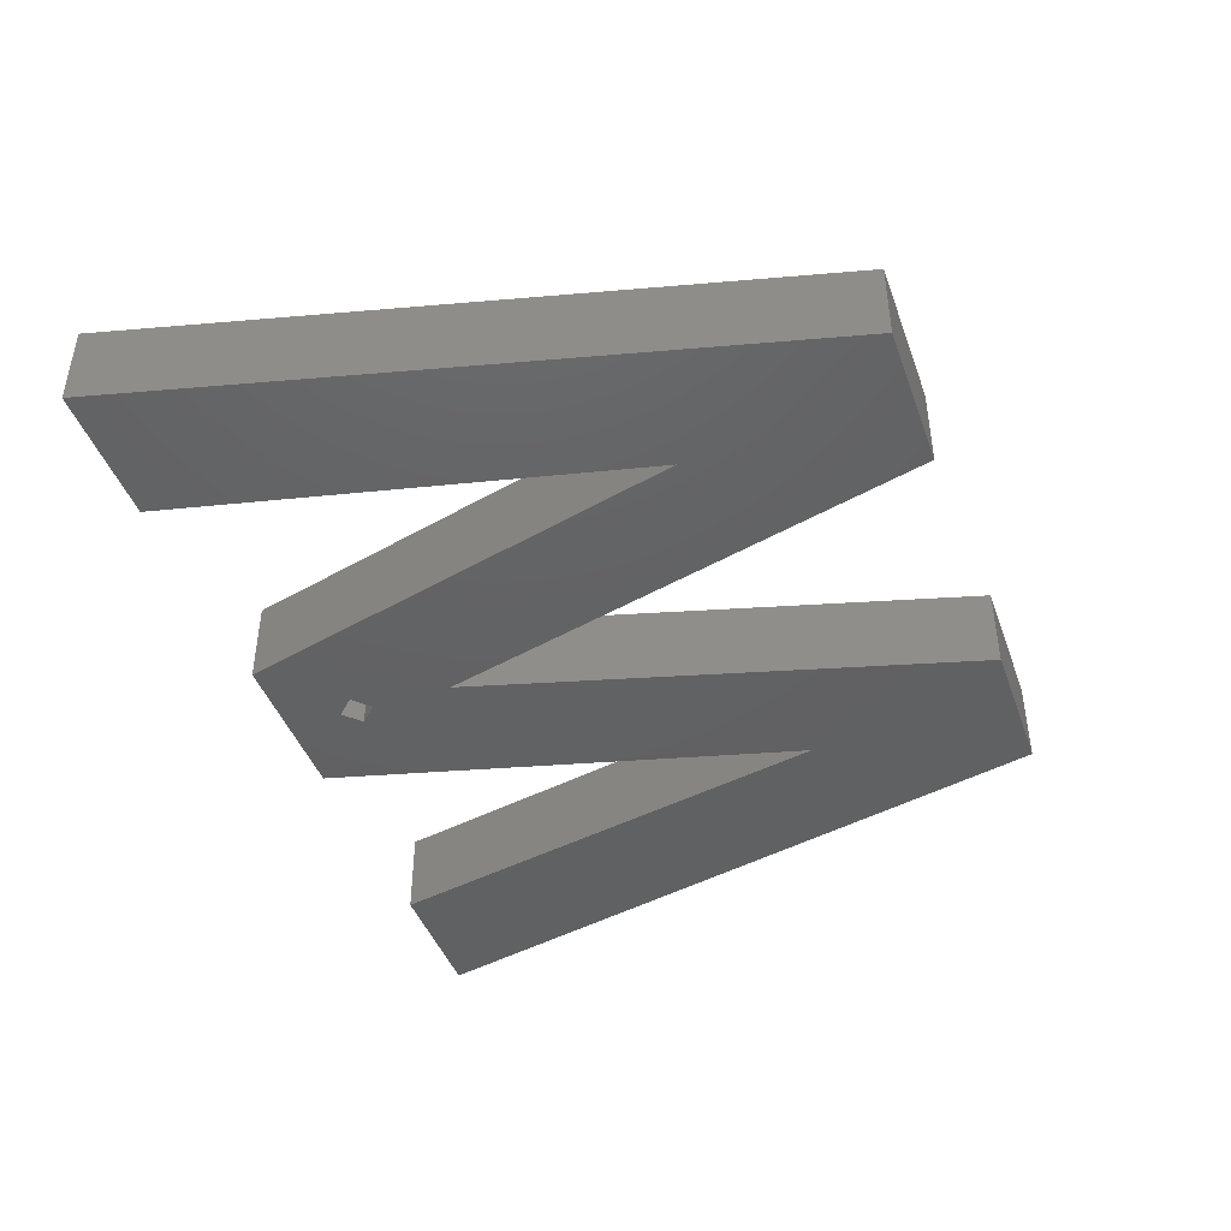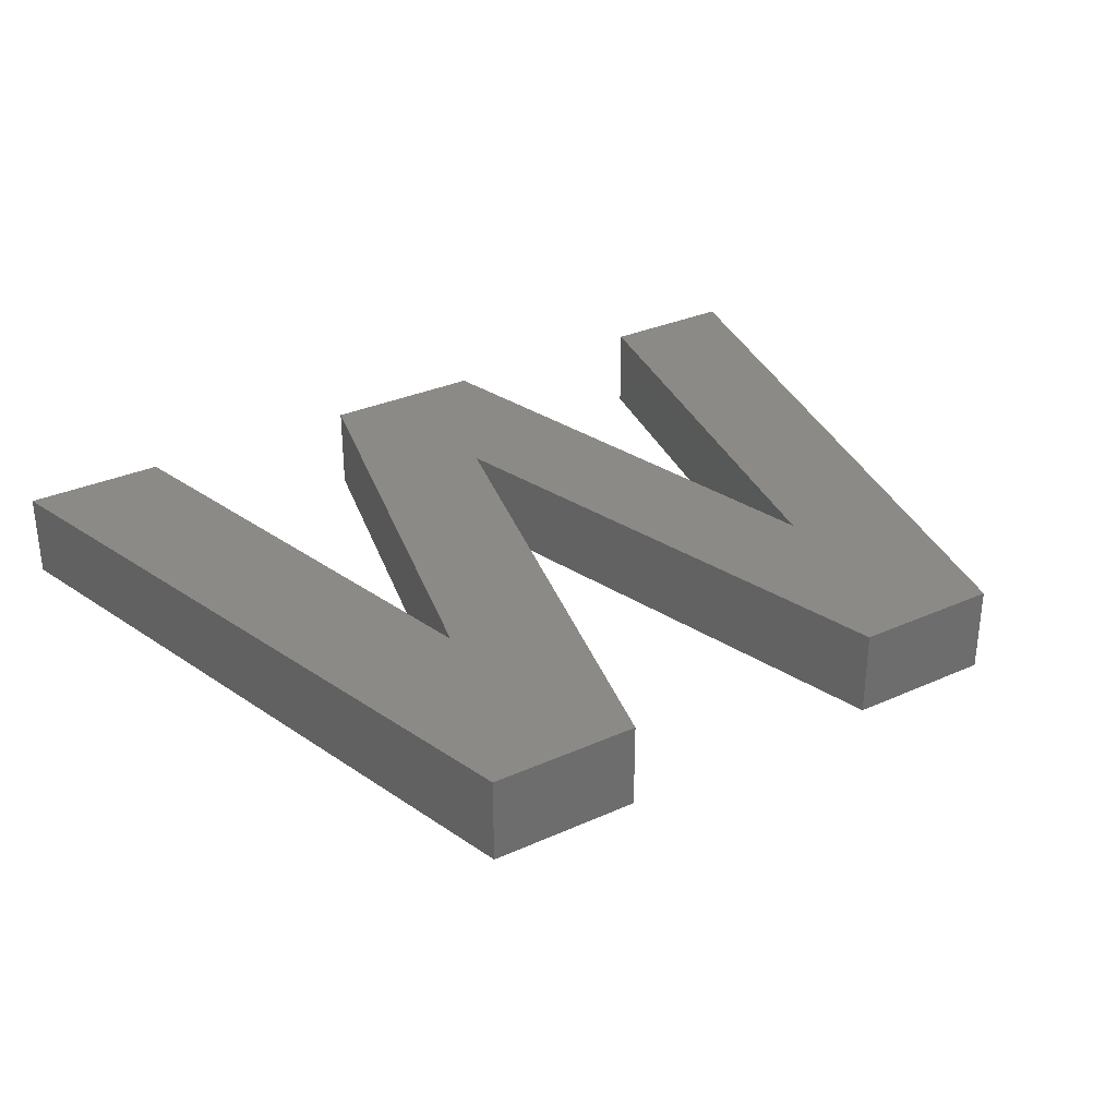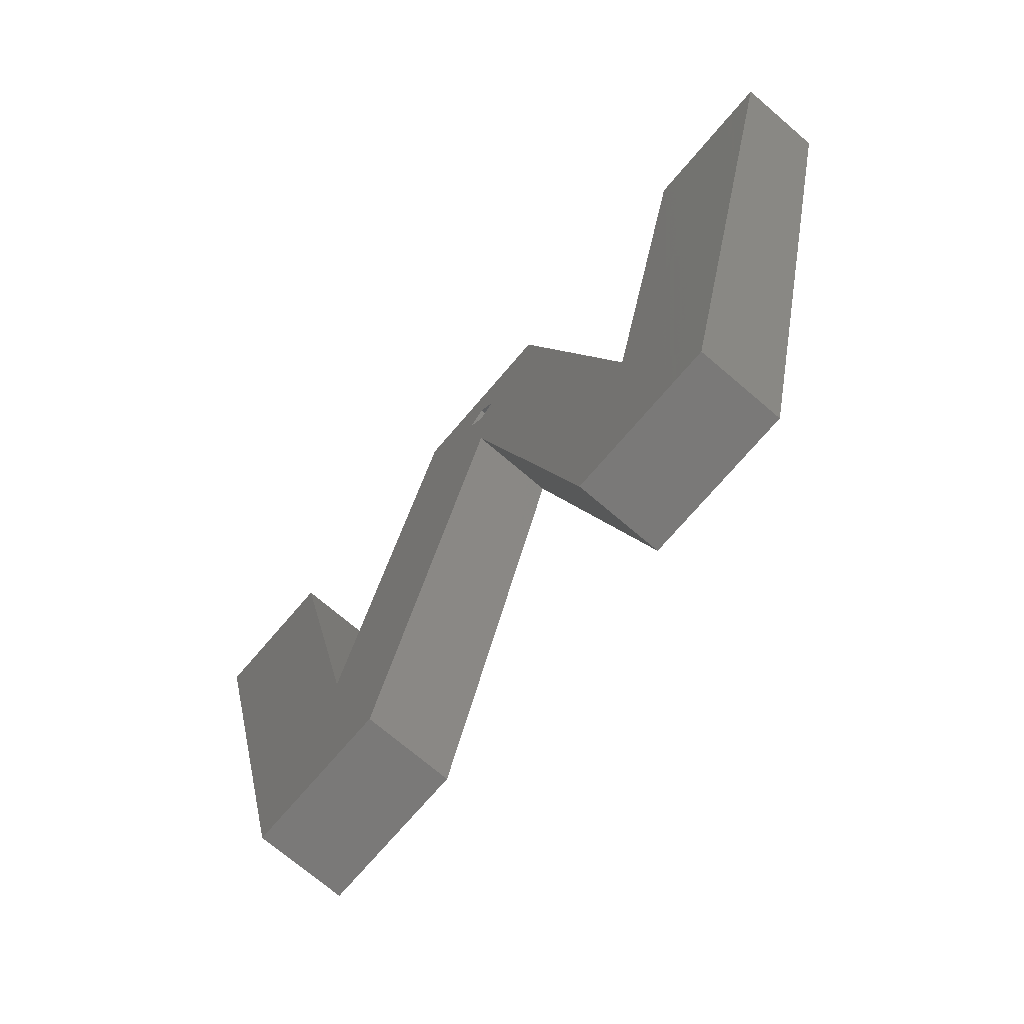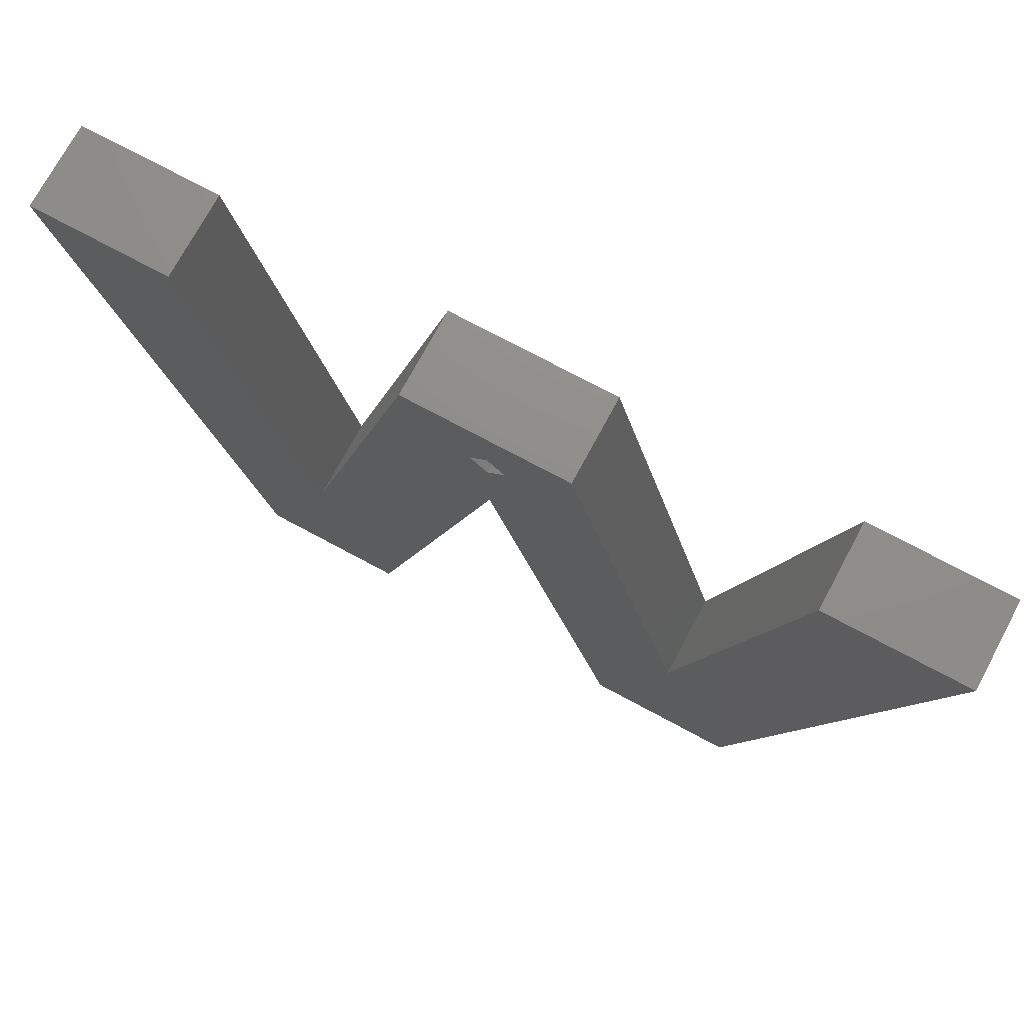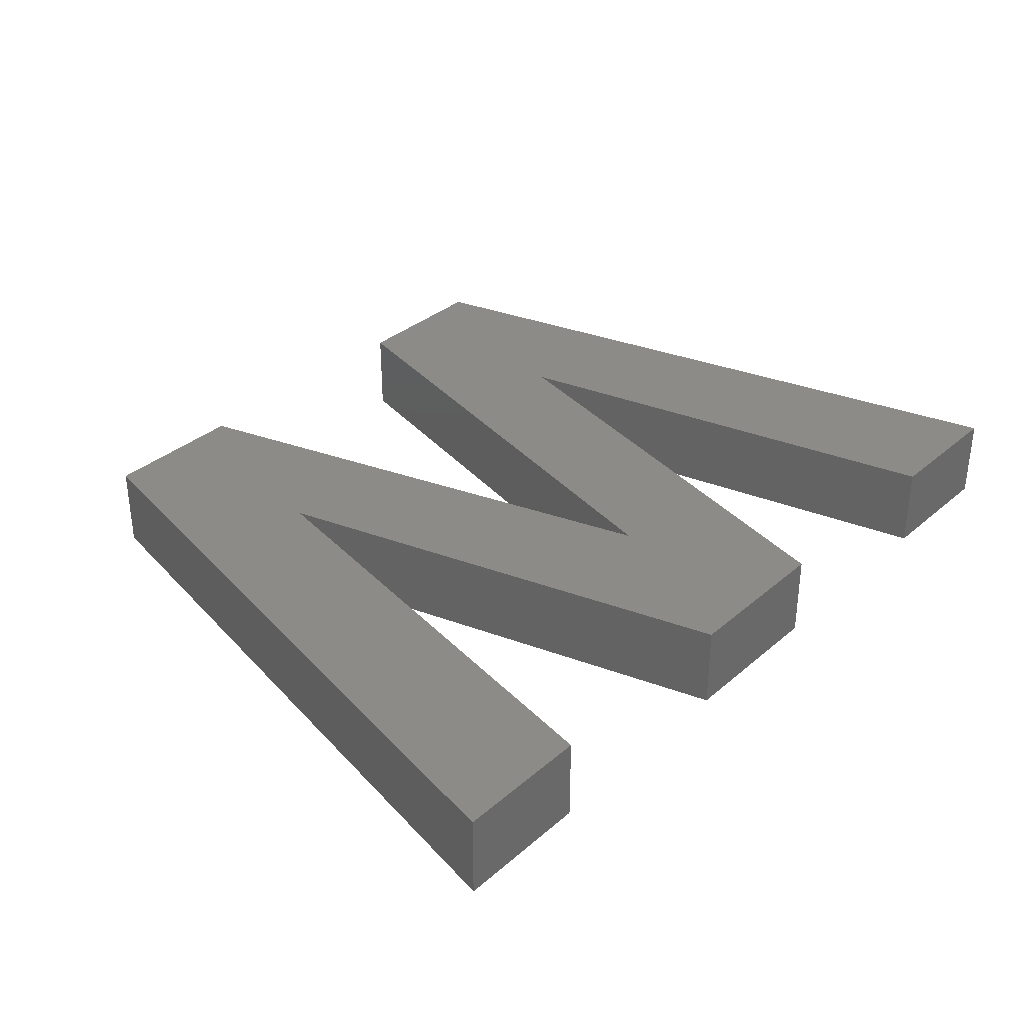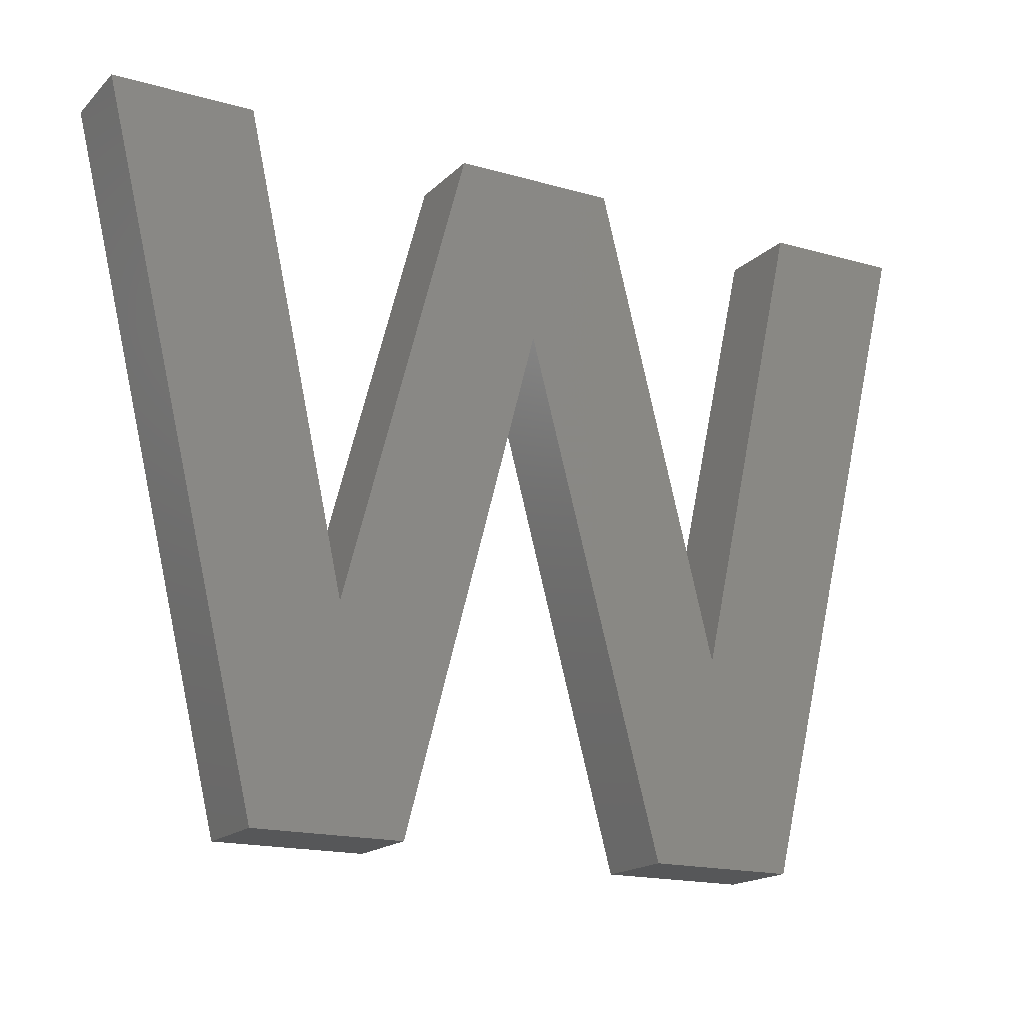
<metadata>
{"format":"stl","ext":"stl","renderer":"f3d","projection":"perspective","resolution":1024,"background":"white","views":[{"elev":-43.9,"azim":-70.8,"up":"+Z"},{"elev":31.5,"azim":-32.5,"up":"+Z"},{"elev":-72.3,"azim":-130.5,"up":"+Y"},{"elev":73.7,"azim":-151.7,"up":"+Y"},{"elev":33.9,"azim":130.9,"up":"+Z"},{"elev":-17.4,"azim":-29.5,"up":"+Y"}]}
</metadata>
<code>
# stl→obj: 34 verts, 64 faces
v 38.19 11.99 0
v 52.38 39.77 0
v 42.72 0 0
v 44.3 39.77 0
v 34.2 0 0
v 26.28 29.73 0
v 31.22 39.77 0
v 27.36 35.47 0
v 26.36 34.47 0
v 25.36 35.47 0
v 21.67 39.77 0
v 14.4 12.45 0
v 18.39 0 0
v 9.684 0 0
v 0.19 39.77 0
v 8.409 39.77 0
v 26.36 36.47 0
v 38.19 11.99 5
v 52.38 39.77 5
v 44.3 39.77 5
v 42.72 0 5
v 34.2 0 5
v 26.28 29.73 5
v 31.22 39.77 5
v 21.67 39.77 5
v 14.4 12.45 5
v 18.39 0 5
v 9.684 0 5
v 0.19 39.77 5
v 8.409 39.77 5
v 25.36 35.47 2
v 26.36 36.47 2
v 27.36 35.47 2
v 26.36 34.47 2
f 1 2 3
f 2 1 4
f 5 1 3
f 6 1 5
f 1 6 7
f 7 6 8
f 8 6 9
f 6 10 9
f 6 11 10
f 12 6 13
f 6 12 11
f 14 12 13
f 15 12 14
f 12 15 16
f 17 7 8
f 17 11 7
f 11 17 10
f 18 19 20
f 19 18 21
f 18 22 21
f 23 18 24
f 18 23 22
f 25 23 24
f 26 23 25
f 23 26 27
f 26 28 27
f 29 26 30
f 26 29 28
f 5 23 6
f 23 5 22
f 5 21 22
f 21 5 3
f 21 2 19
f 2 21 3
f 2 20 19
f 20 2 4
f 1 20 4
f 20 1 18
f 18 7 24
f 7 18 1
f 7 25 24
f 25 7 11
f 12 25 11
f 25 12 26
f 26 16 30
f 16 26 12
f 16 29 30
f 29 16 15
f 14 29 15
f 29 14 28
f 14 27 28
f 27 14 13
f 27 6 23
f 6 27 13
f 31 17 32
f 17 31 10
f 8 32 17
f 32 8 33
f 34 32 33
f 32 34 31
f 34 10 31
f 10 34 9
f 9 33 8
f 33 9 34

</code>
